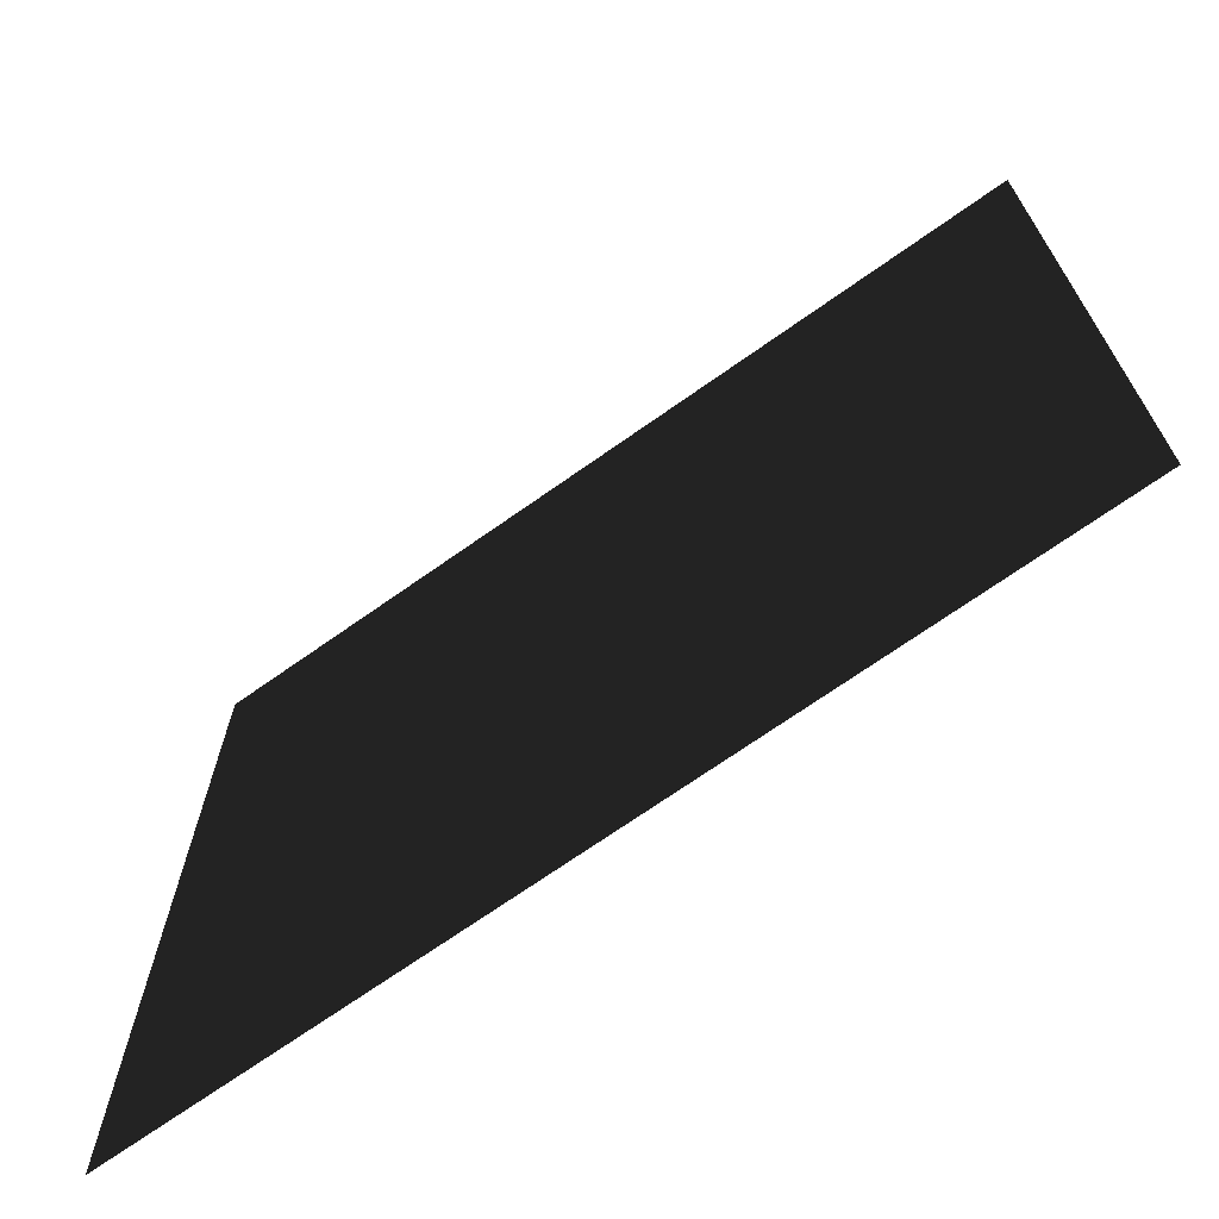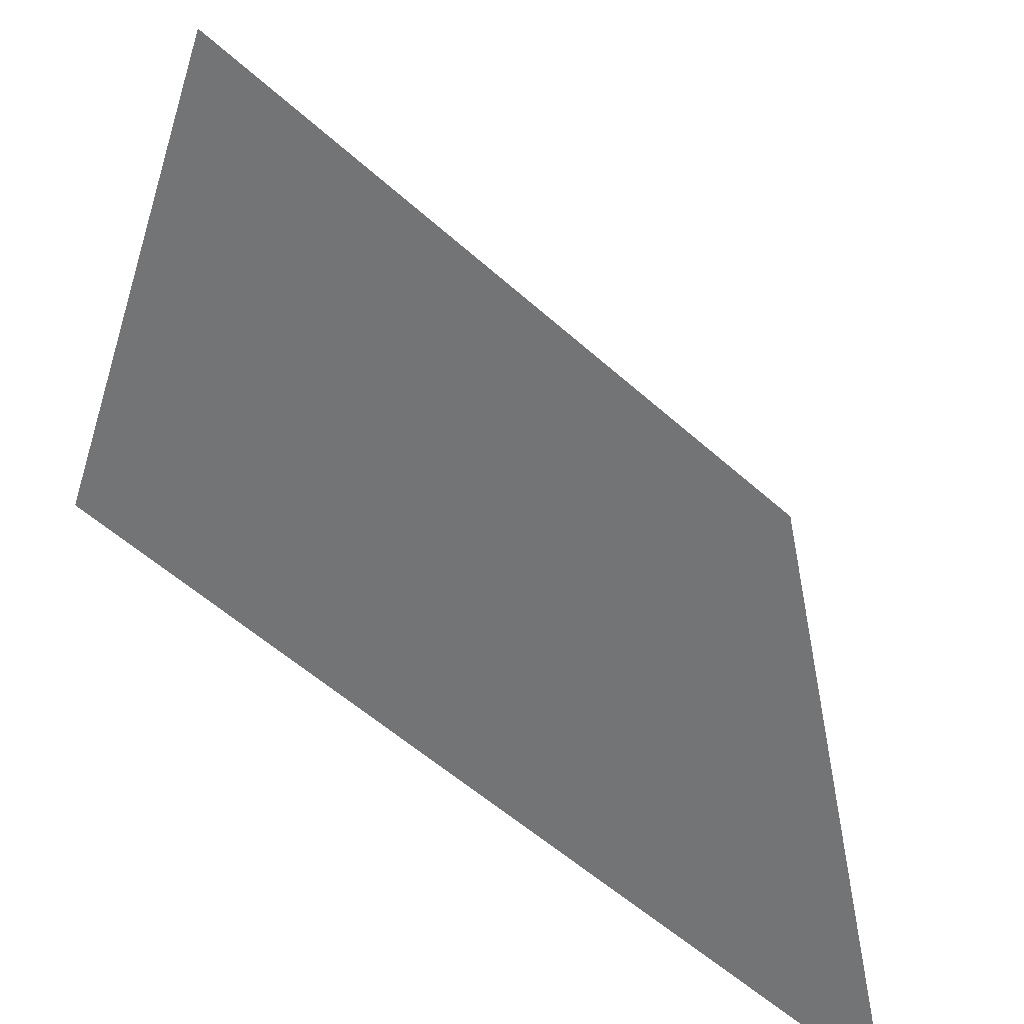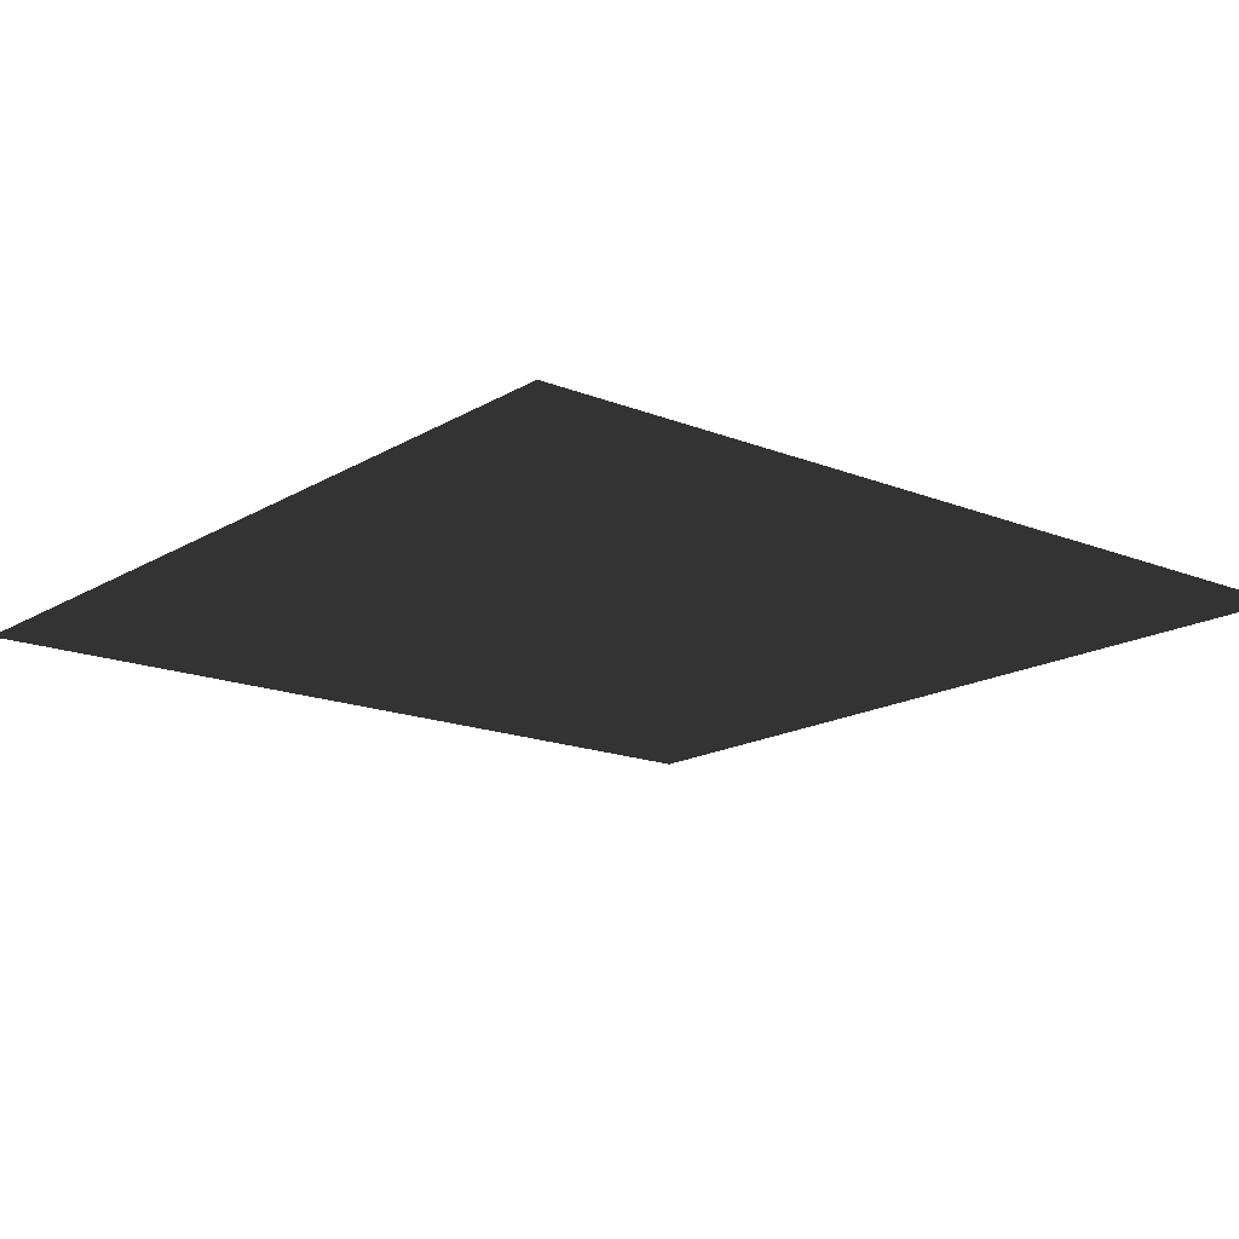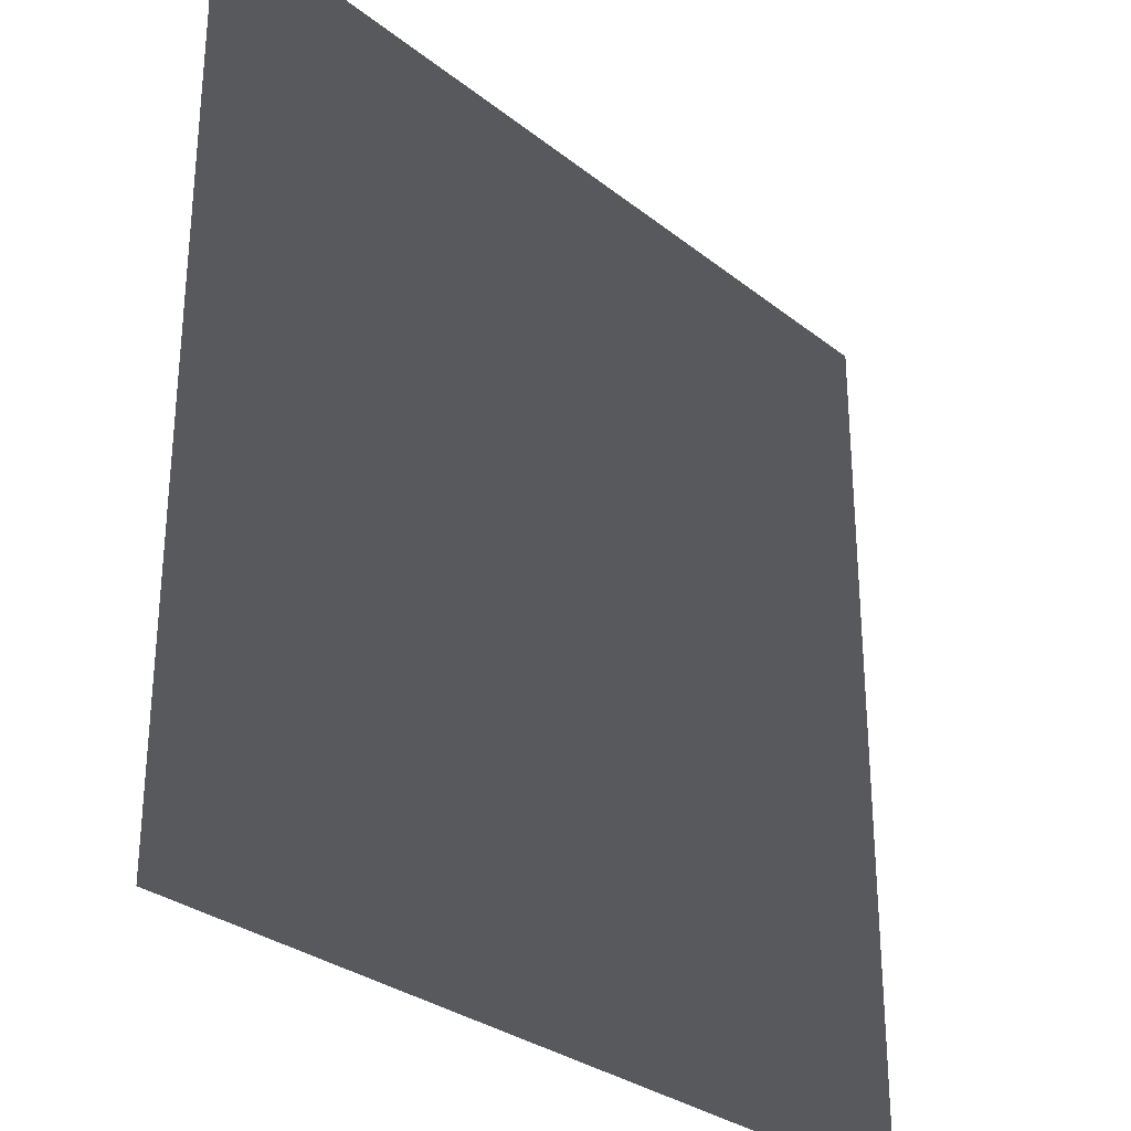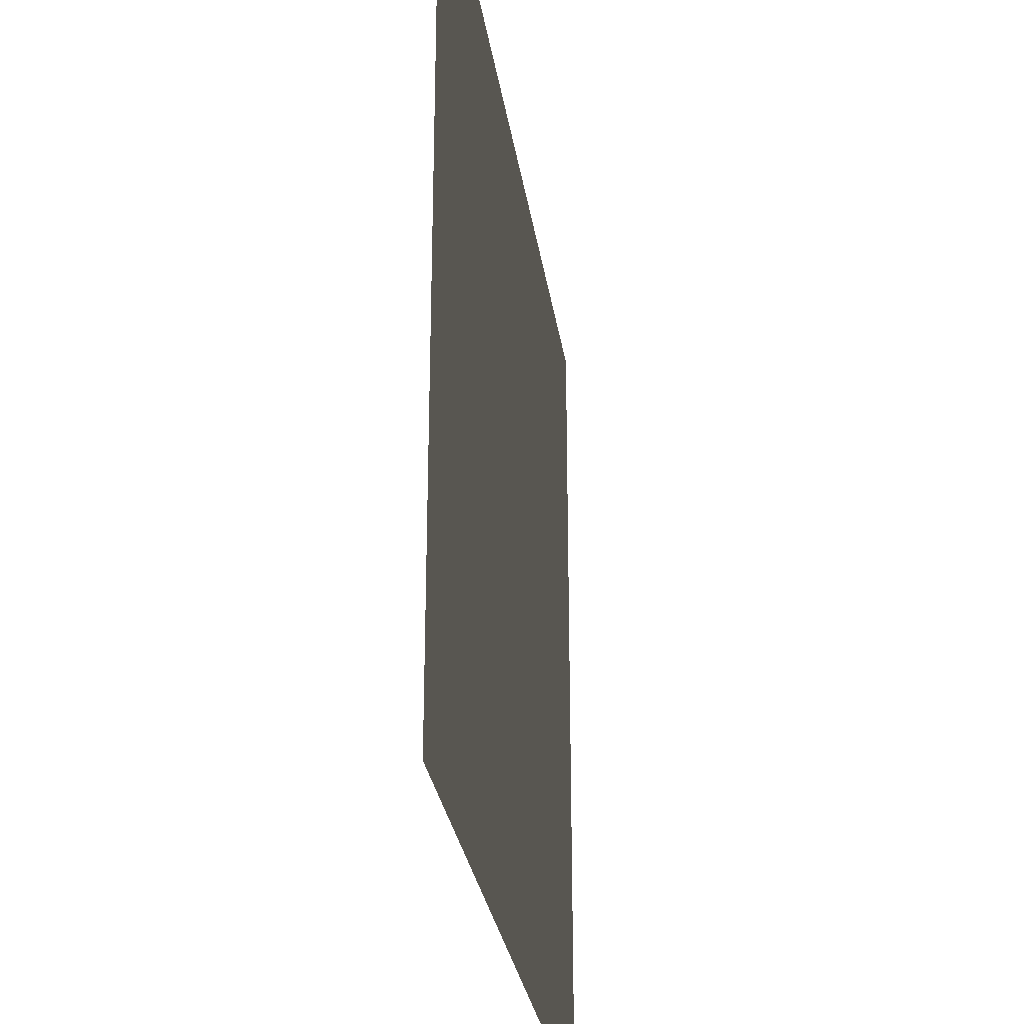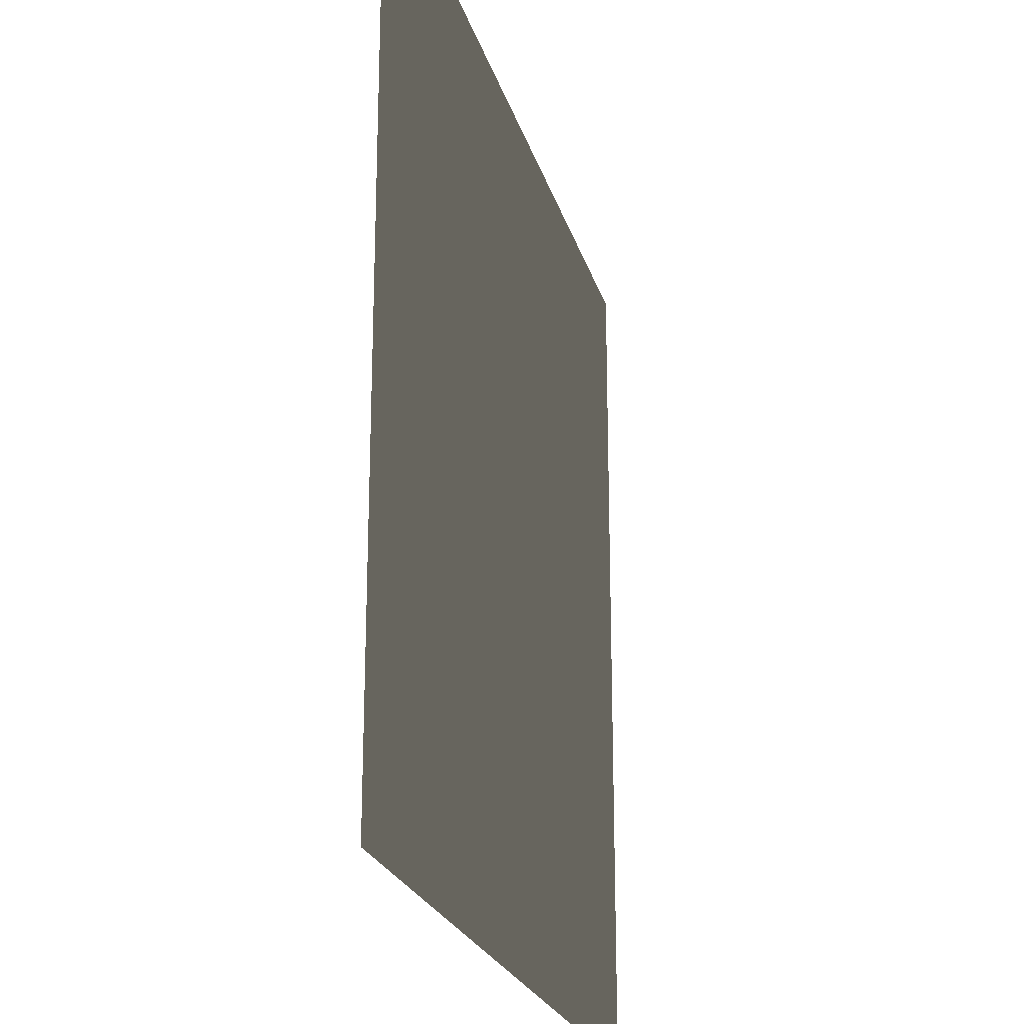
<metadata>
{"format":"obj","ext":"obj","renderer":"f3d","projection":"perspective","resolution":1024,"background":"white","views":[{"elev":-70.3,"azim":35.3,"up":"+Y"},{"elev":-56.2,"azim":136.9,"up":"+Y"},{"elev":-16.3,"azim":-129.5,"up":"+Z"},{"elev":-29.9,"azim":131.2,"up":"+Y"},{"elev":-28.7,"azim":-81.7,"up":"+Y"},{"elev":-22.6,"azim":-75.6,"up":"+Y"}]}
</metadata>
<code>
o Mesh_pared3
v 1e+04 0 -1e+04
v 1e+04 2e+04 -1e+04
v -1e+04 0 -1e+04
v -1e+04 2e+04 -1e+04
f 3 1 4
f 4 1 2

</code>
